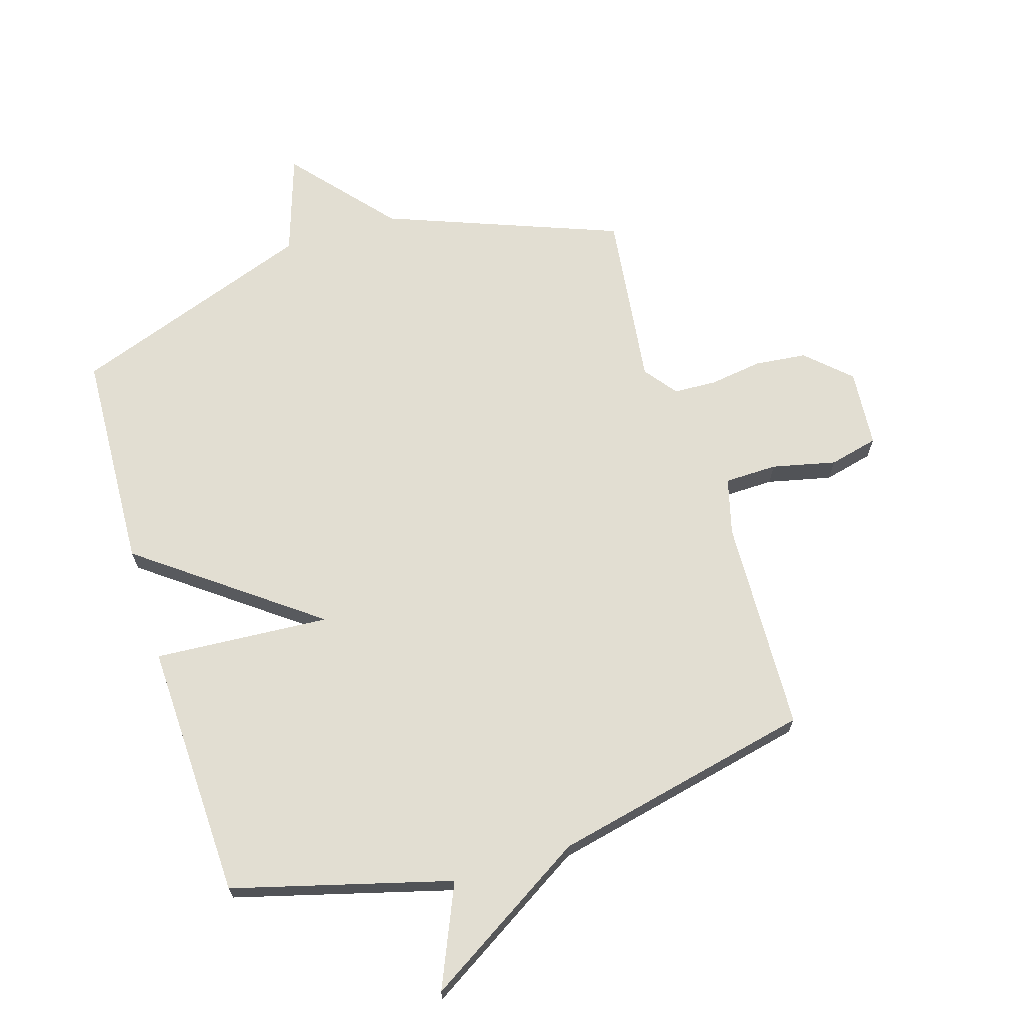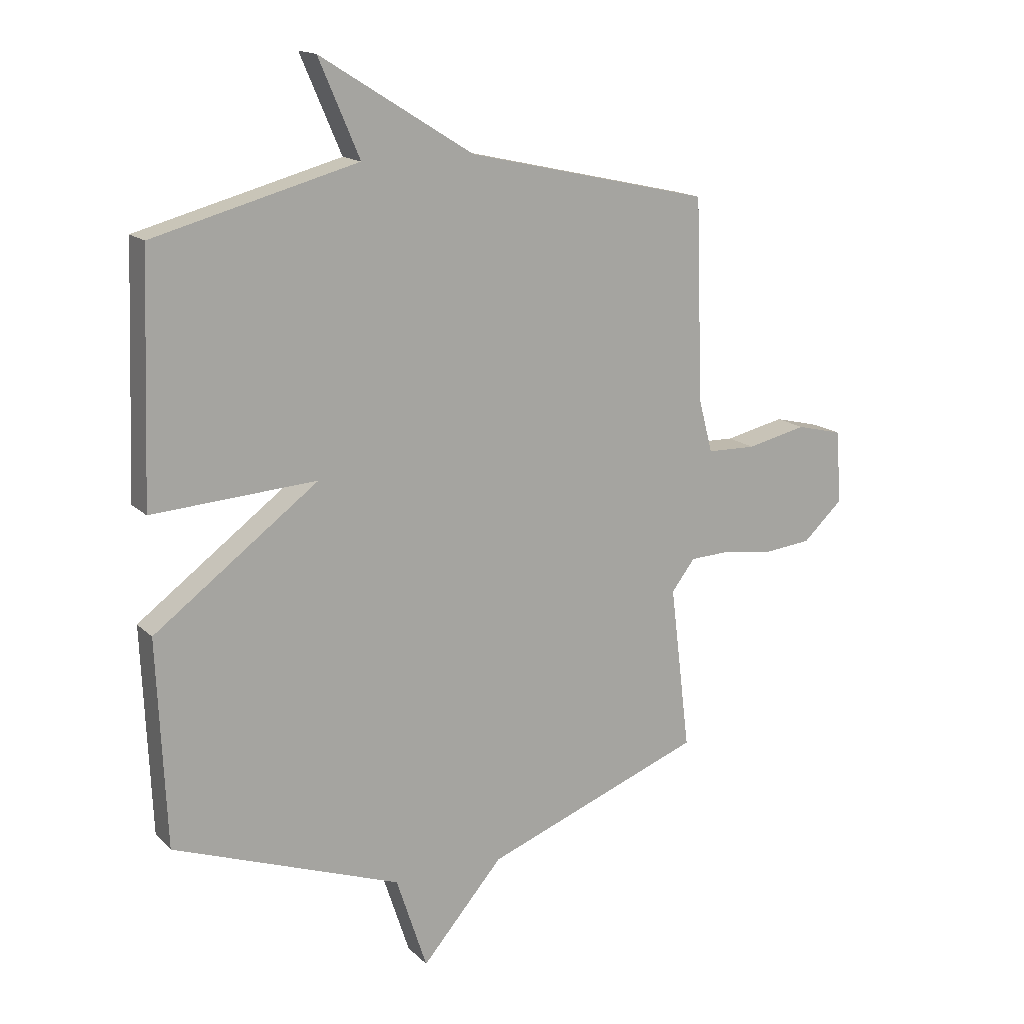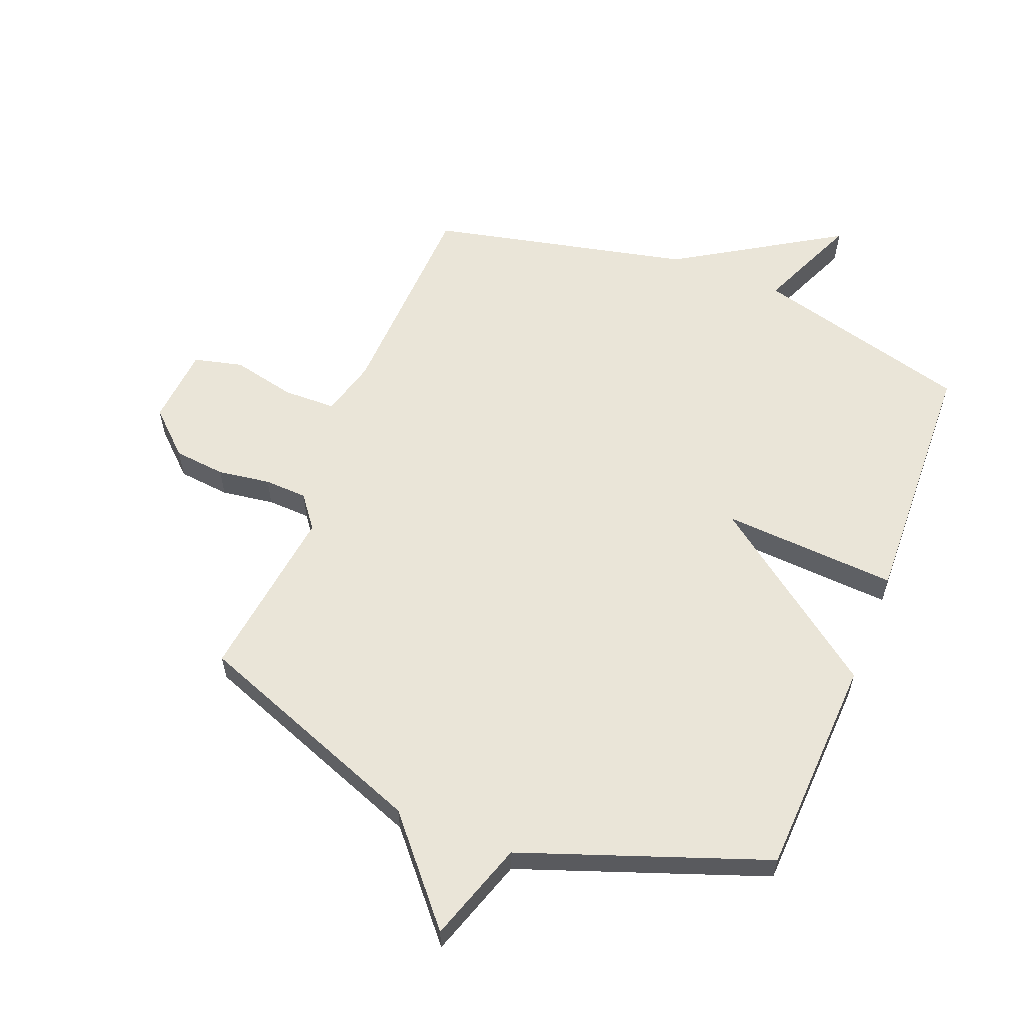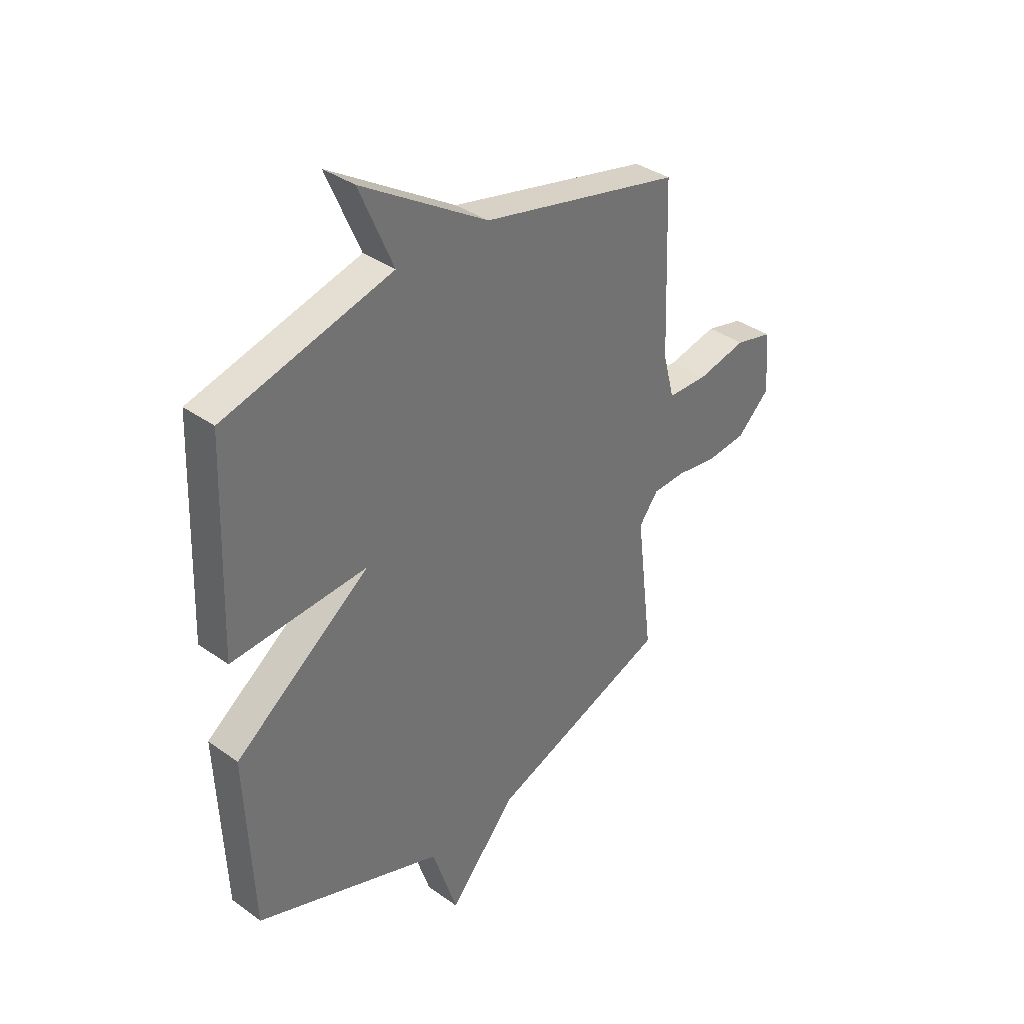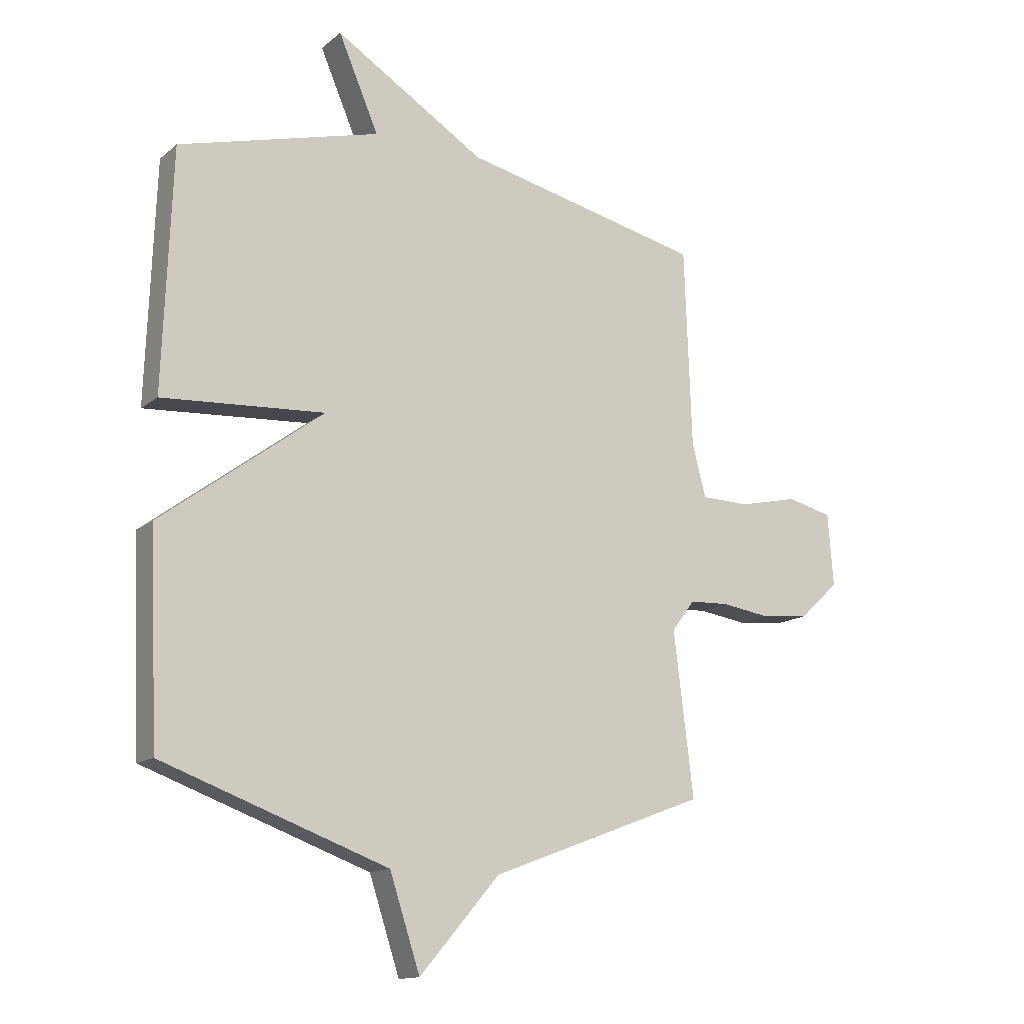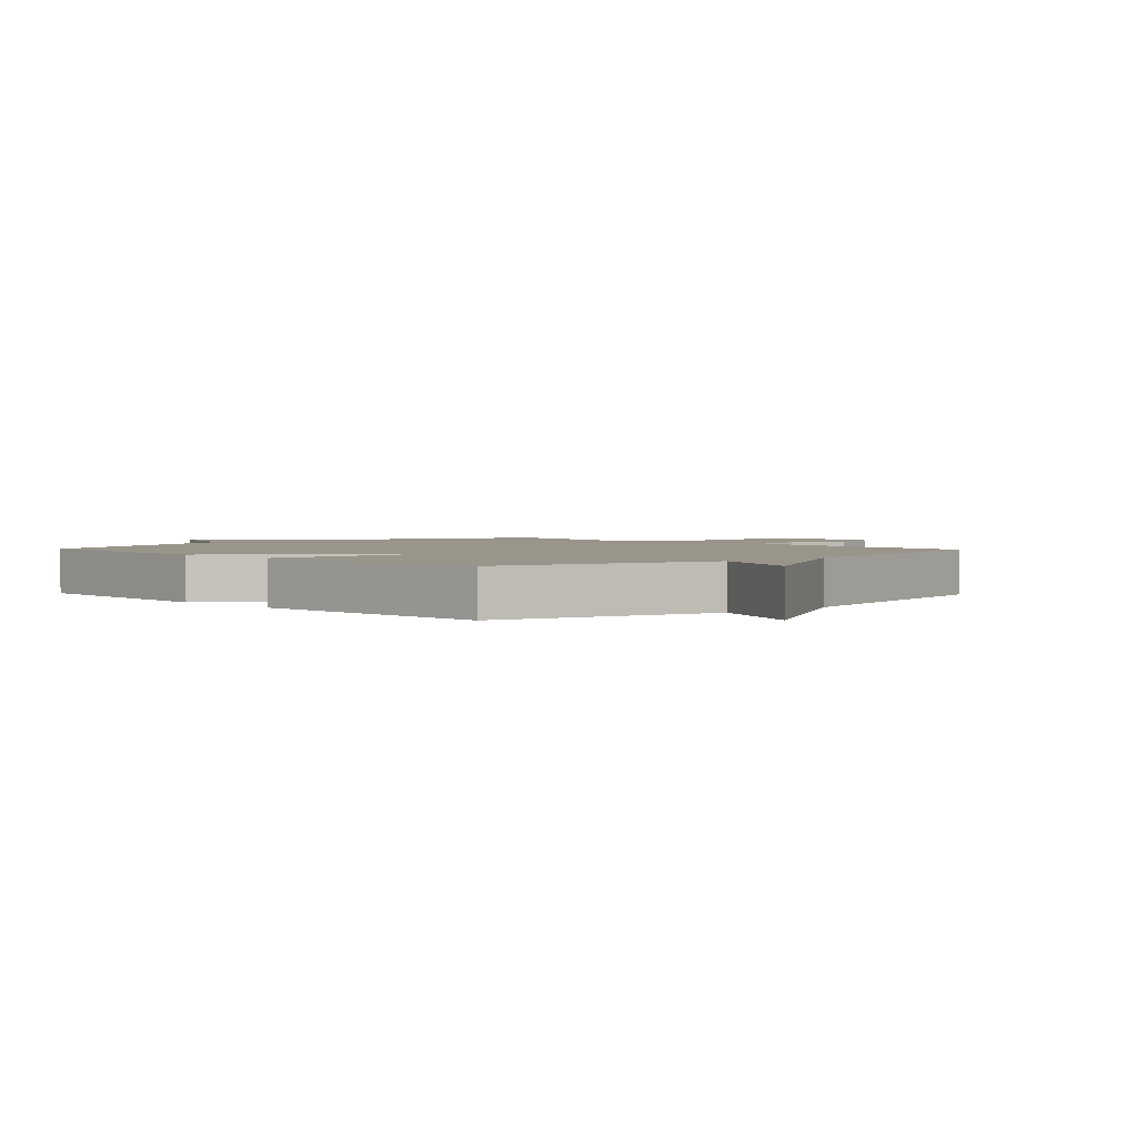
<metadata>
{"format":"obj","ext":"obj","renderer":"f3d","projection":"perspective","resolution":1024,"background":"white","views":[{"elev":67.8,"azim":-17.0,"up":"+Y"},{"elev":15.6,"azim":-28.7,"up":"+Z"},{"elev":58.7,"azim":-158.3,"up":"+Y"},{"elev":36.5,"azim":-47.1,"up":"+Z"},{"elev":-14.0,"azim":-30.8,"up":"+Z"},{"elev":2.2,"azim":-43.3,"up":"+Y"}]}
</metadata>
<code>
v -0.5 0.07 0.5
v -0.136 0.07 0.598
v -0.209 0.07 0.768
v 0.064 0.07 0.598
v 0.5 0.07 0.5
v 0.513 0.07 0.14
v 0.538 0.07 0.045
v 0.626 0.07 0.043
v 0.733 0.07 0.067
v 0.815 0.07 0.047
v 0.825 0.07 -0.084
v 0.753 0.07 -0.151
v 0.666 0.07 -0.16
v 0.578 0.07 -0.147
v 0.506 0.07 -0.15
v 0.464 0.07 -0.205
v 0.5 0.07 -0.5
v 0.108 0.07 -0.648
v -0.037 0.07 -0.816
v -0.092 0.07 -0.648
v -0.5 0.07 -0.5
v -0.516 0.07 -0.131
v -0.222 0.07 0.088
v -0.516 0.07 0.069
v -0.5 0 0.5
v -0.136 0 0.598
v -0.209 0 0.768
v 0.064 0 0.598
v 0.5 0 0.5
v 0.513 0 0.14
v 0.538 0 0.045
v 0.626 0 0.043
v 0.733 0 0.067
v 0.815 0 0.047
v 0.825 0 -0.084
v 0.753 0 -0.151
v 0.666 0 -0.16
v 0.578 0 -0.147
v 0.506 0 -0.15
v 0.464 0 -0.205
v 0.5 0 -0.5
v 0.108 0 -0.648
v -0.037 0 -0.816
v -0.092 0 -0.648
v -0.5 0 -0.5
v -0.516 0 -0.131
v -0.222 0 0.088
v -0.516 0 0.069
f 23 24 1 2
f 20 21 22 23
f 20 23 2
f 19 20 2
f 18 19 2
f 16 17 18 2
f 2 3 4
f 16 2 4
f 15 16 4
f 14 15 4
f 12 13 14
f 11 12 14
f 10 11 14
f 9 10 14
f 8 9 14
f 7 8 14
f 6 7 14 4
f 4 5 6
f 26 25 48 47
f 47 46 45 44
f 26 47 44
f 26 44 43
f 26 43 42
f 26 42 41 40
f 28 27 26
f 28 26 40
f 28 40 39
f 28 39 38
f 38 37 36
f 38 36 35
f 38 35 34
f 38 34 33
f 38 33 32
f 38 32 31
f 28 38 31 30
f 30 29 28
f 1 25 26 2
f 2 26 27 3
f 3 27 28 4
f 4 28 29 5
f 5 29 30 6
f 6 30 31 7
f 7 31 32 8
f 8 32 33 9
f 9 33 34 10
f 10 34 35 11
f 11 35 36 12
f 12 36 37 13
f 13 37 38 14
f 14 38 39 15
f 15 39 40 16
f 16 40 41 17
f 17 41 42 18
f 18 42 43 19
f 19 43 44 20
f 20 44 45 21
f 21 45 46 22
f 22 46 47 23
f 23 47 48 24
f 24 48 25 1

</code>
